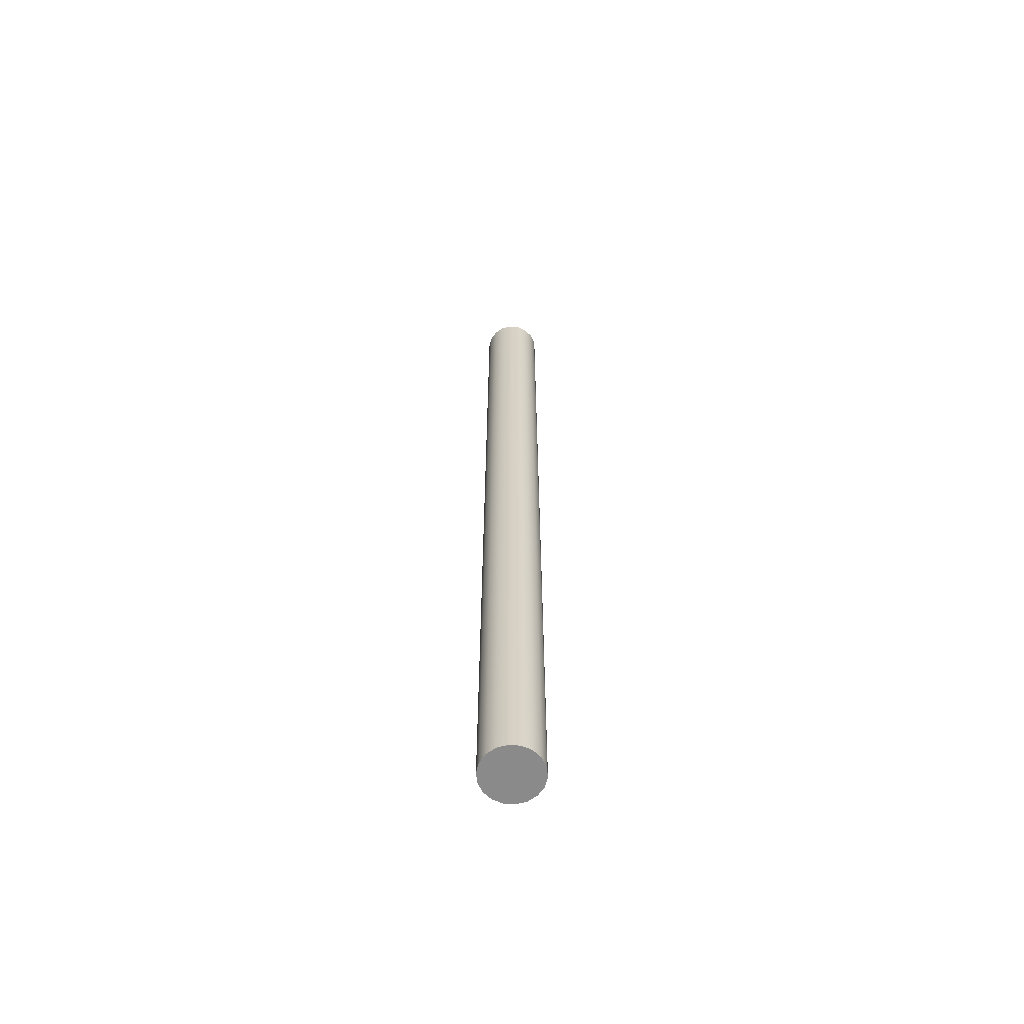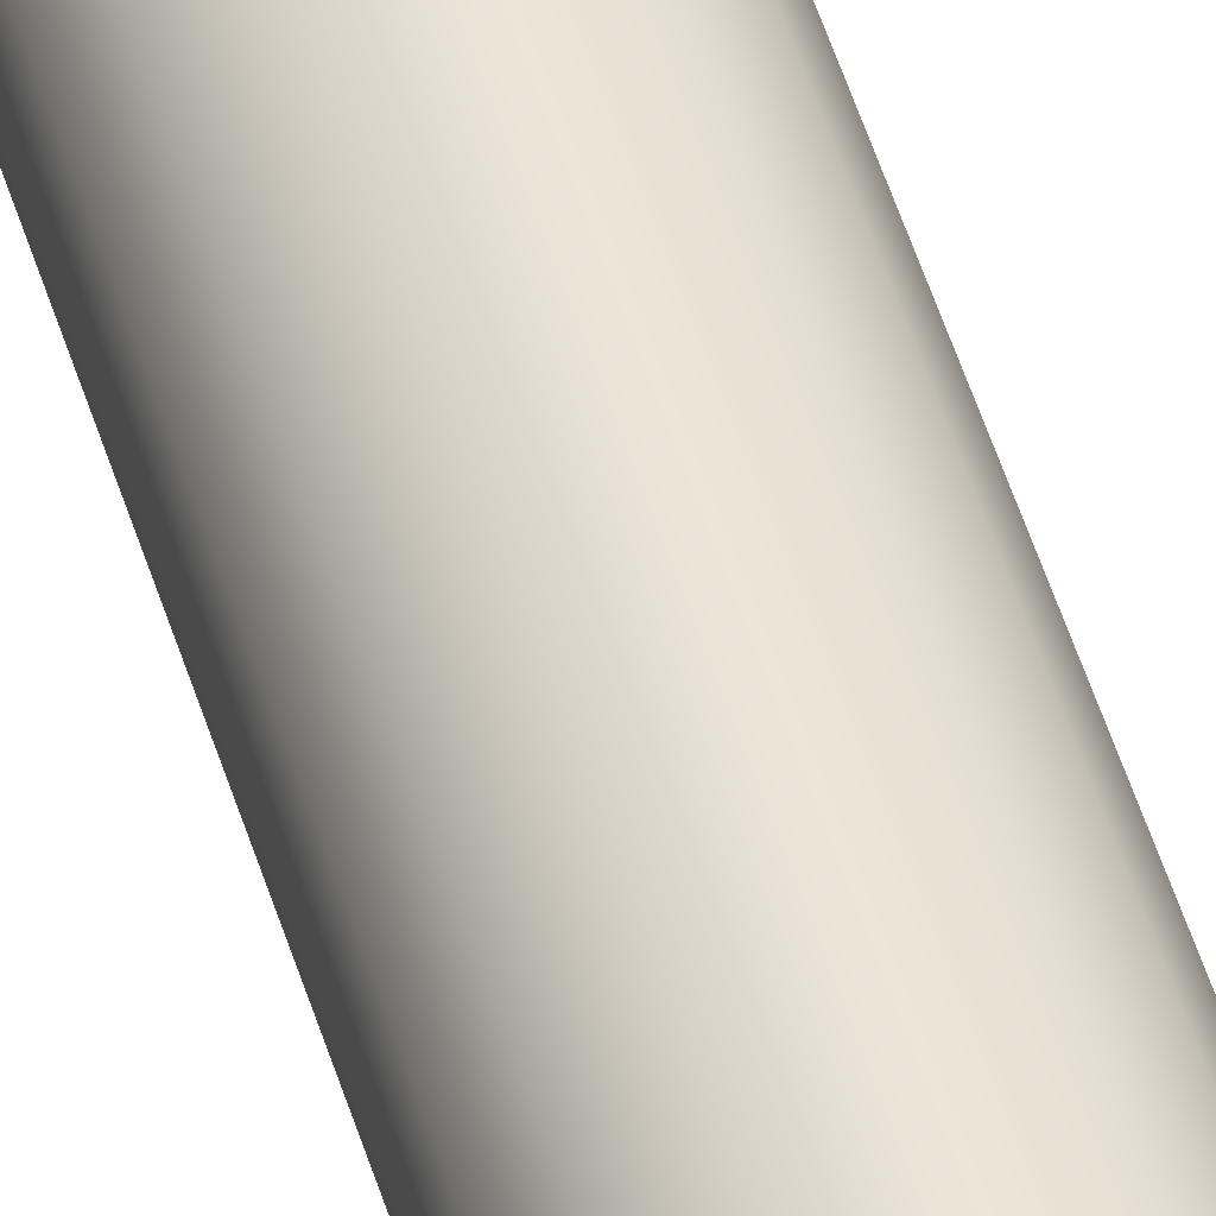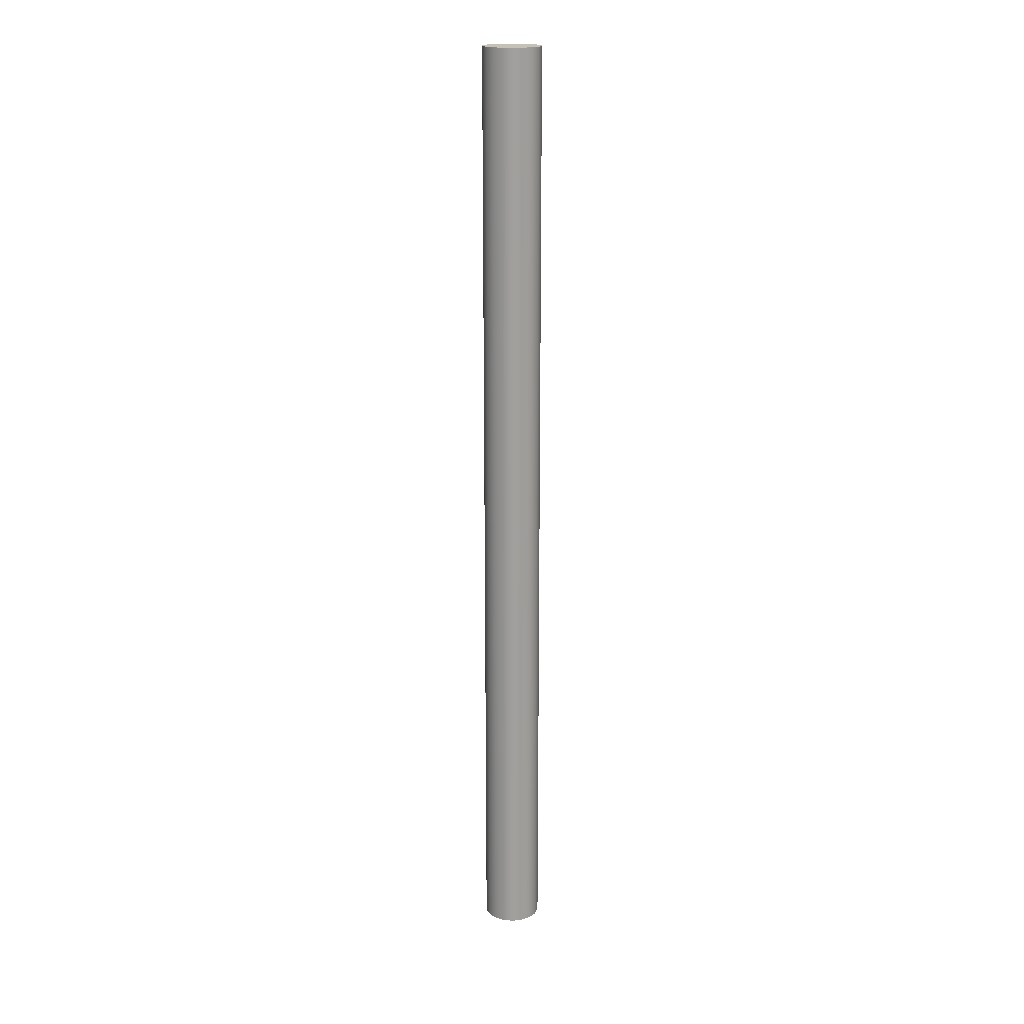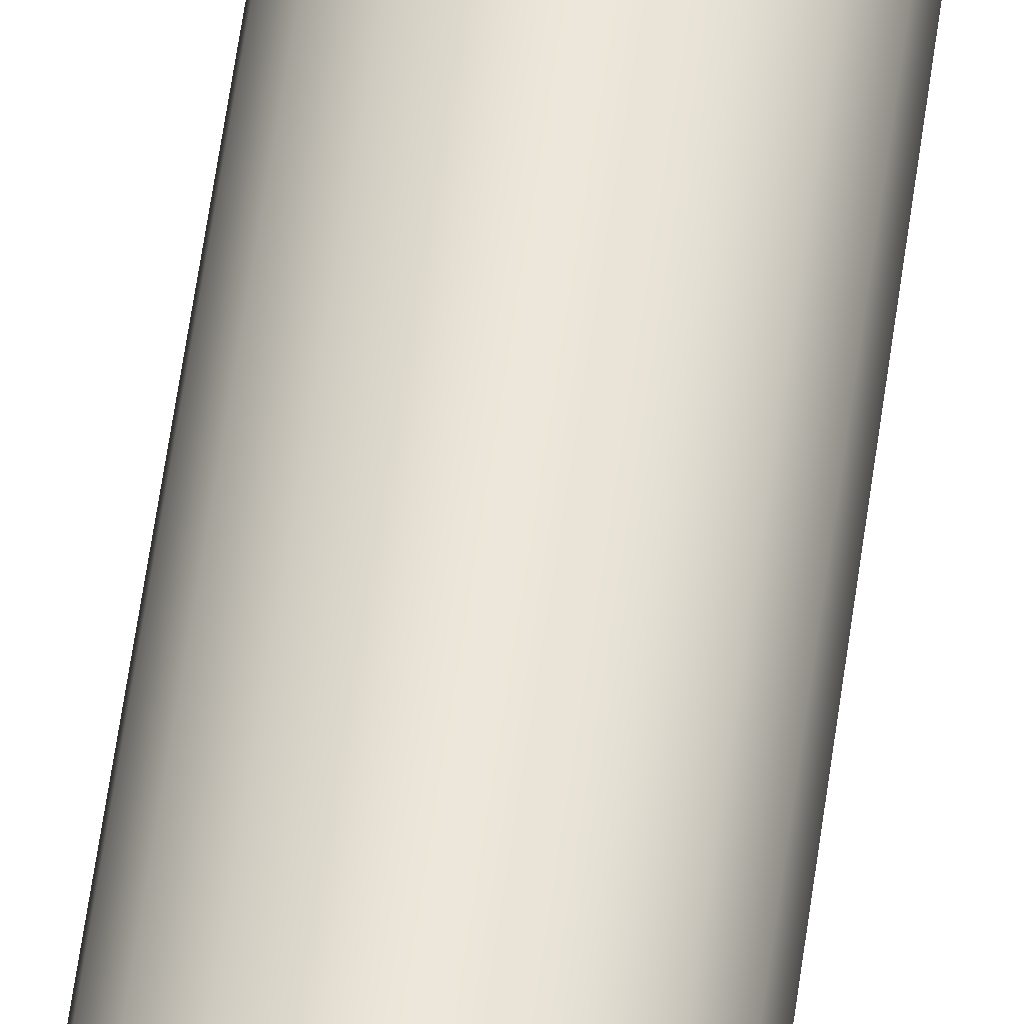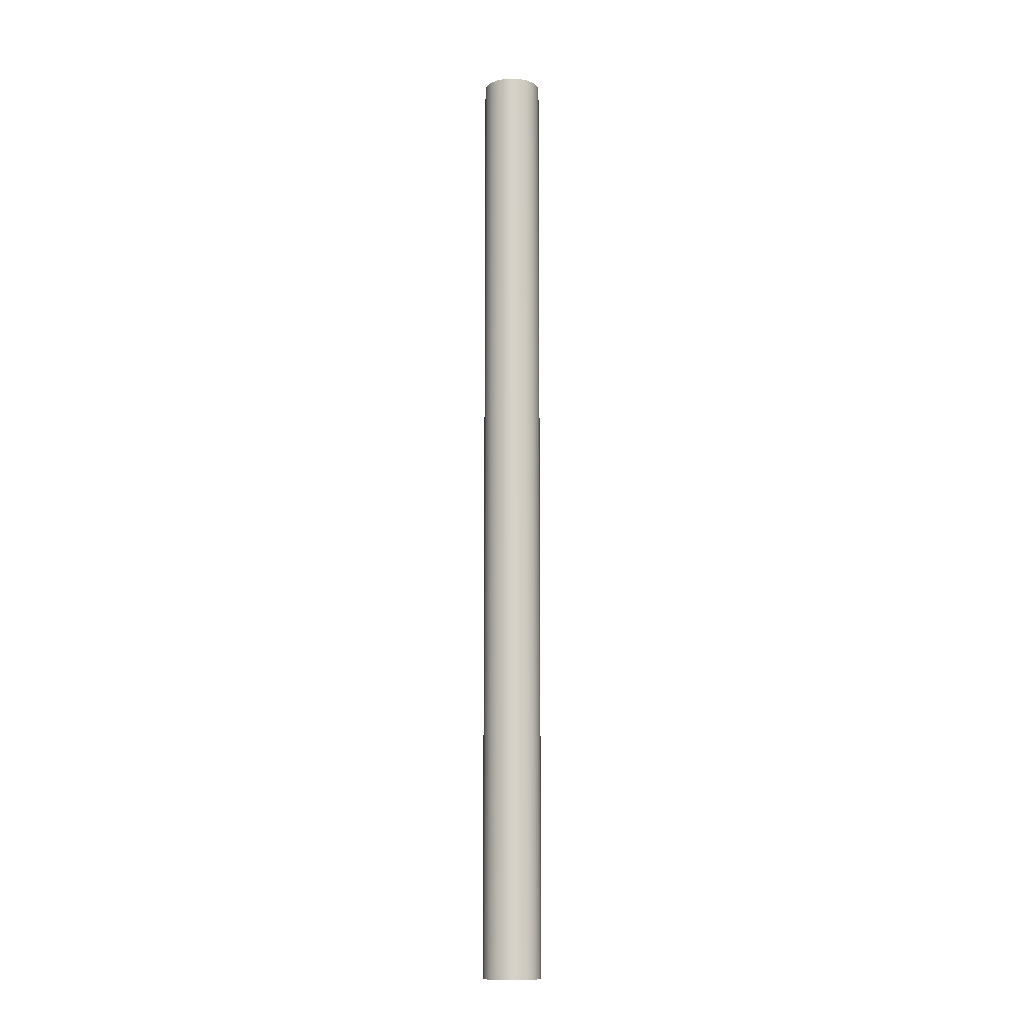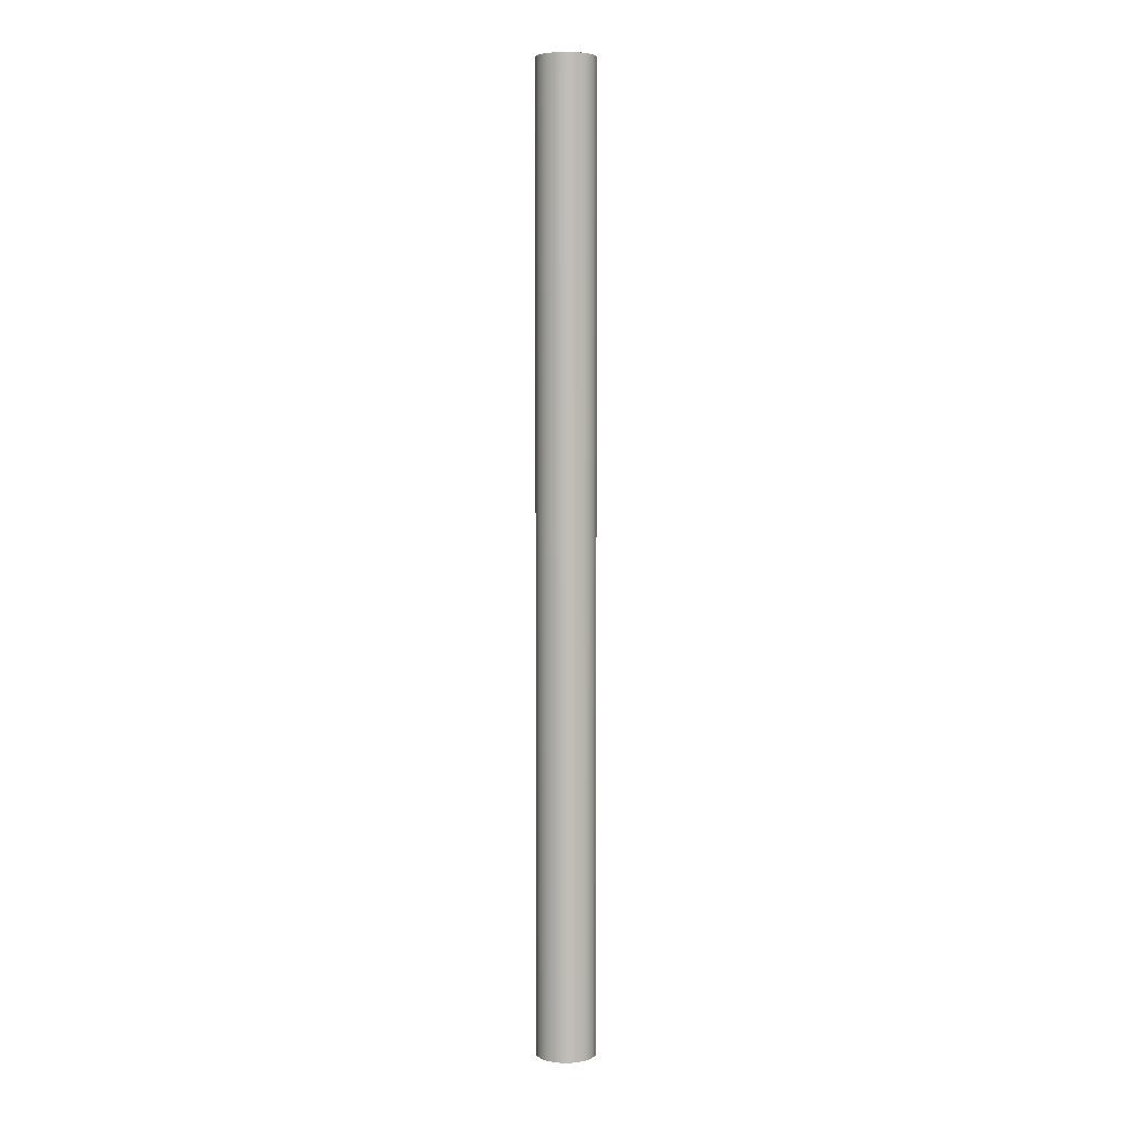
<metadata>
{"format":"obj","ext":"obj","renderer":"f3d","projection":"perspective","resolution":1024,"background":"white","views":[{"elev":-63.4,"azim":-104.6,"up":"+Z"},{"elev":45.3,"azim":164.6,"up":"+Y"},{"elev":18.8,"azim":-132.0,"up":"+Z"},{"elev":47.4,"azim":-173.3,"up":"+Y"},{"elev":-11.2,"azim":159.8,"up":"+Z"},{"elev":4.8,"azim":-150.2,"up":"+Z"}]}
</metadata>
<code>
v -0.2 -2.449e-17 -3.25
v -0.1879 0.0684 -3.25
v -0.1532 0.1286 -3.25
v -0.1 0.1732 -3.25
v -0.03473 0.197 -3.25
v 0.03473 0.197 -3.25
v 0.1 0.1732 -3.25
v 0.1532 0.1286 -3.25
v 0.1879 0.0684 -3.25
v 0.2 0 -3.25
v 0.1879 -0.0684 -3.25
v 0.1532 -0.1286 -3.25
v 0.1 -0.1732 -3.25
v 0.03473 -0.197 -3.25
v -0.03473 -0.197 -3.25
v -0.1 -0.1732 -3.25
v -0.1532 -0.1286 -3.25
v -0.1879 -0.0684 -3.25
v -0.2 -2.449e-17 -3.25
v -0.1879 -0.0684 -3.25
v -0.1532 -0.1286 -3.25
v -0.1 -0.1732 -3.25
v -0.03473 -0.197 -3.25
v 0.03473 -0.197 -3.25
v 0.1 -0.1732 -3.25
v 0.1532 -0.1286 -3.25
v 0.1879 -0.0684 -3.25
v 0.2 0 -3.25
v 0.1879 0.0684 -3.25
v 0.1532 0.1286 -3.25
v 0.1 0.1732 -3.25
v 0.03473 0.197 -3.25
v -0.03473 0.197 -3.25
v -0.1 0.1732 -3.25
v -0.1532 0.1286 -3.25
v -0.1879 0.0684 -3.25
v -0.2 -2.449e-17 3.25
v -0.1879 0.0684 3.25
v -0.1532 0.1286 3.25
v -0.1 0.1732 3.25
v -0.03473 0.197 3.25
v 0.03473 0.197 3.25
v 0.1 0.1732 3.25
v 0.1532 0.1286 3.25
v 0.1879 0.0684 3.25
v 0.2 0 3.25
v 0.1879 -0.0684 3.25
v 0.1532 -0.1286 3.25
v 0.1 -0.1732 3.25
v 0.03473 -0.197 3.25
v -0.03473 -0.197 3.25
v -0.1 -0.1732 3.25
v -0.1532 -0.1286 3.25
v -0.1879 -0.0684 3.25
v -0.2 -2.449e-17 -3.25
v -0.2 -2.449e-17 3.25
v -0.2 -2.449e-17 3.25
v -0.1879 -0.0684 3.25
v -0.1532 -0.1286 3.25
v -0.1 -0.1732 3.25
v -0.03473 -0.197 3.25
v 0.03473 -0.197 3.25
v 0.1 -0.1732 3.25
v 0.1532 -0.1286 3.25
v 0.1879 -0.0684 3.25
v 0.2 0 3.25
v 0.1879 0.0684 3.25
v 0.1532 0.1286 3.25
v 0.1 0.1732 3.25
v 0.03473 0.197 3.25
v -0.03473 0.197 3.25
v -0.1 0.1732 3.25
v -0.1532 0.1286 3.25
v -0.1879 0.0684 3.25
g 90caa83a-e383-11ea-8f50-54bf646e7e1f
f 2 9 1
f 1 9 10
f 1 10 18
f 18 10 11
f 18 11 17
f 17 11 12
f 17 12 16
f 16 12 13
f 16 13 15
f 15 13 14
f 9 2 8
f 8 2 3
f 8 3 7
f 7 3 4
f 7 4 6
f 6 4 5
g 90cb1d76-e383-11ea-b0e5-54bf646e7e1f
f 20 54 19
f 19 54 56
f 55 37 36
f 36 37 38
f 36 38 35
f 35 38 39
f 35 39 34
f 34 39 40
f 34 40 33
f 33 40 41
f 33 41 32
f 32 41 42
f 32 42 31
f 31 42 43
f 31 43 30
f 30 43 44
f 30 44 29
f 29 44 45
f 29 45 28
f 28 45 46
f 28 46 27
f 27 46 47
f 27 47 26
f 26 47 48
f 26 48 25
f 25 48 49
f 25 49 24
f 24 49 50
f 24 50 23
f 23 50 51
f 23 51 22
f 22 51 52
f 22 52 21
f 21 52 53
f 21 53 20
f 20 53 54
g 90cb9294-e383-11ea-9a1b-54bf646e7e1f
f 58 65 57
f 57 65 66
f 57 66 74
f 74 66 67
f 74 67 73
f 73 67 68
f 73 68 72
f 72 68 69
f 72 69 71
f 71 69 70
f 65 58 64
f 64 58 59
f 64 59 63
f 63 59 60
f 63 60 62
f 62 60 61

</code>
